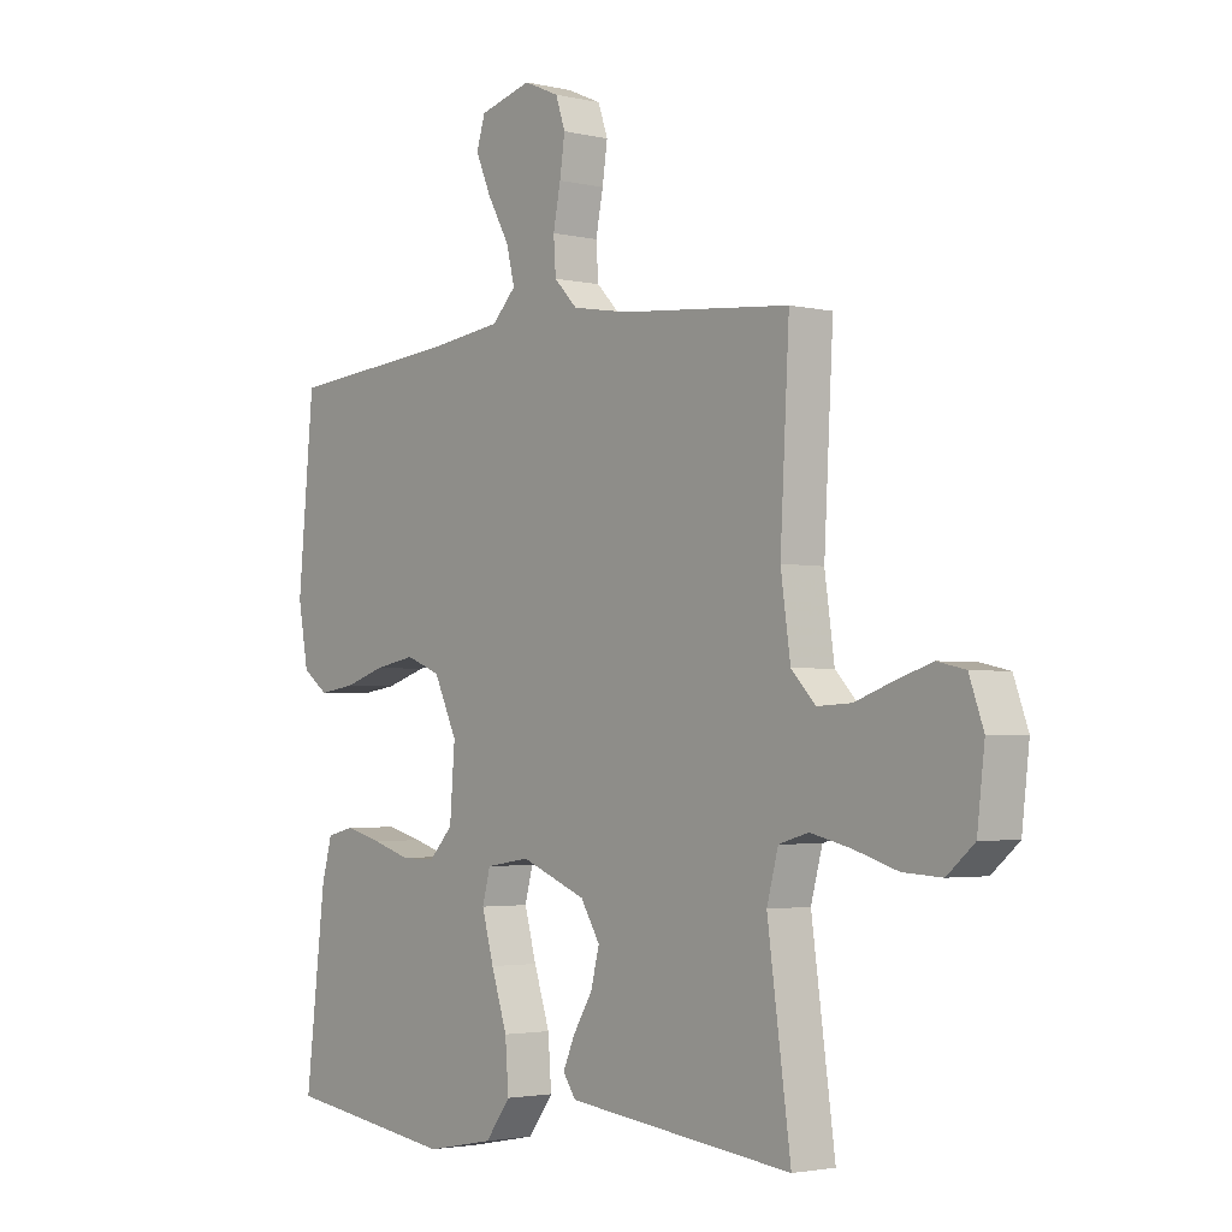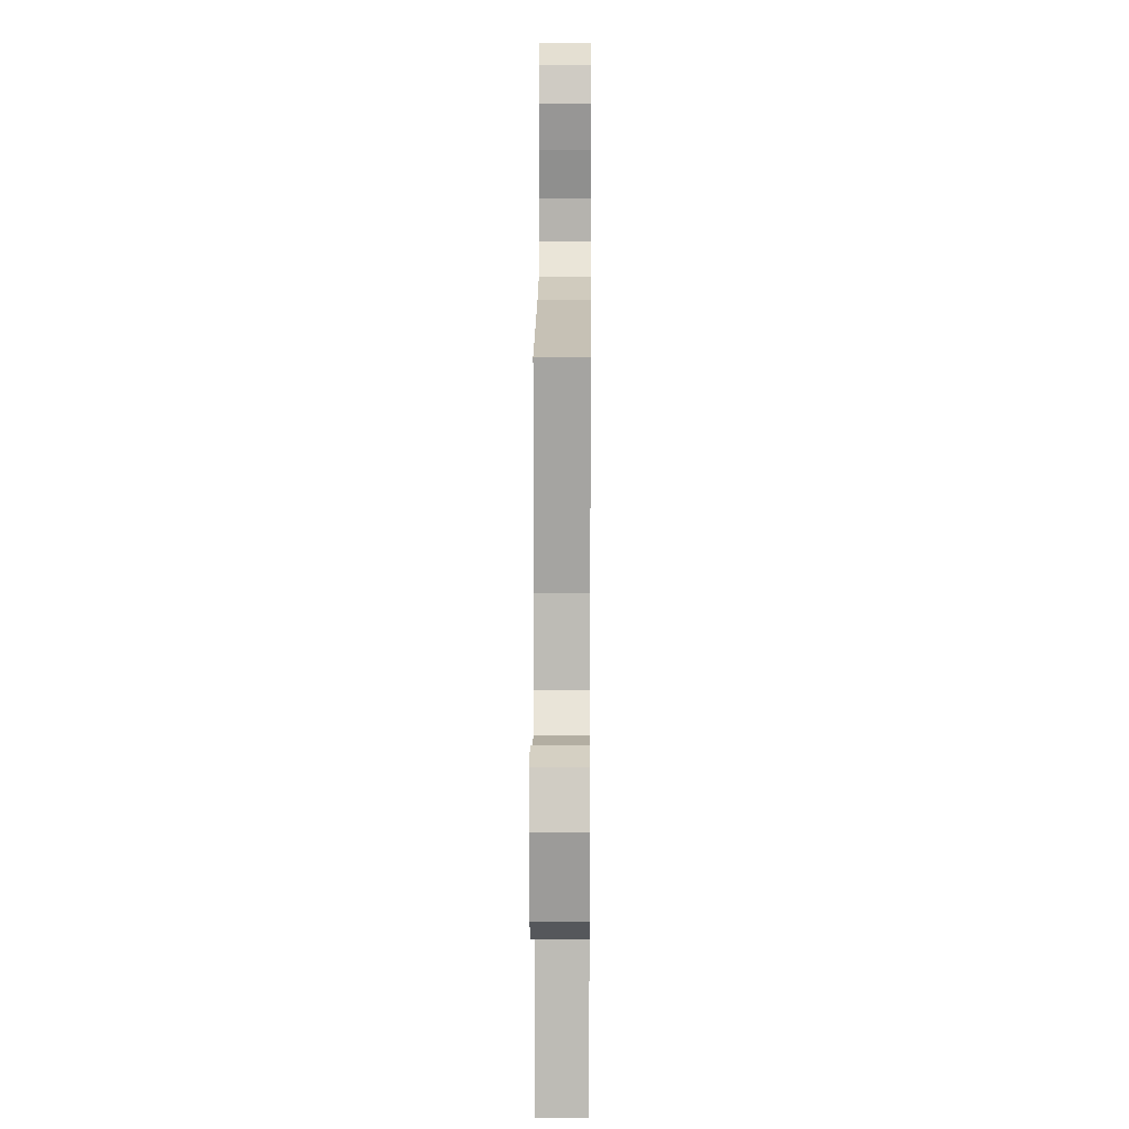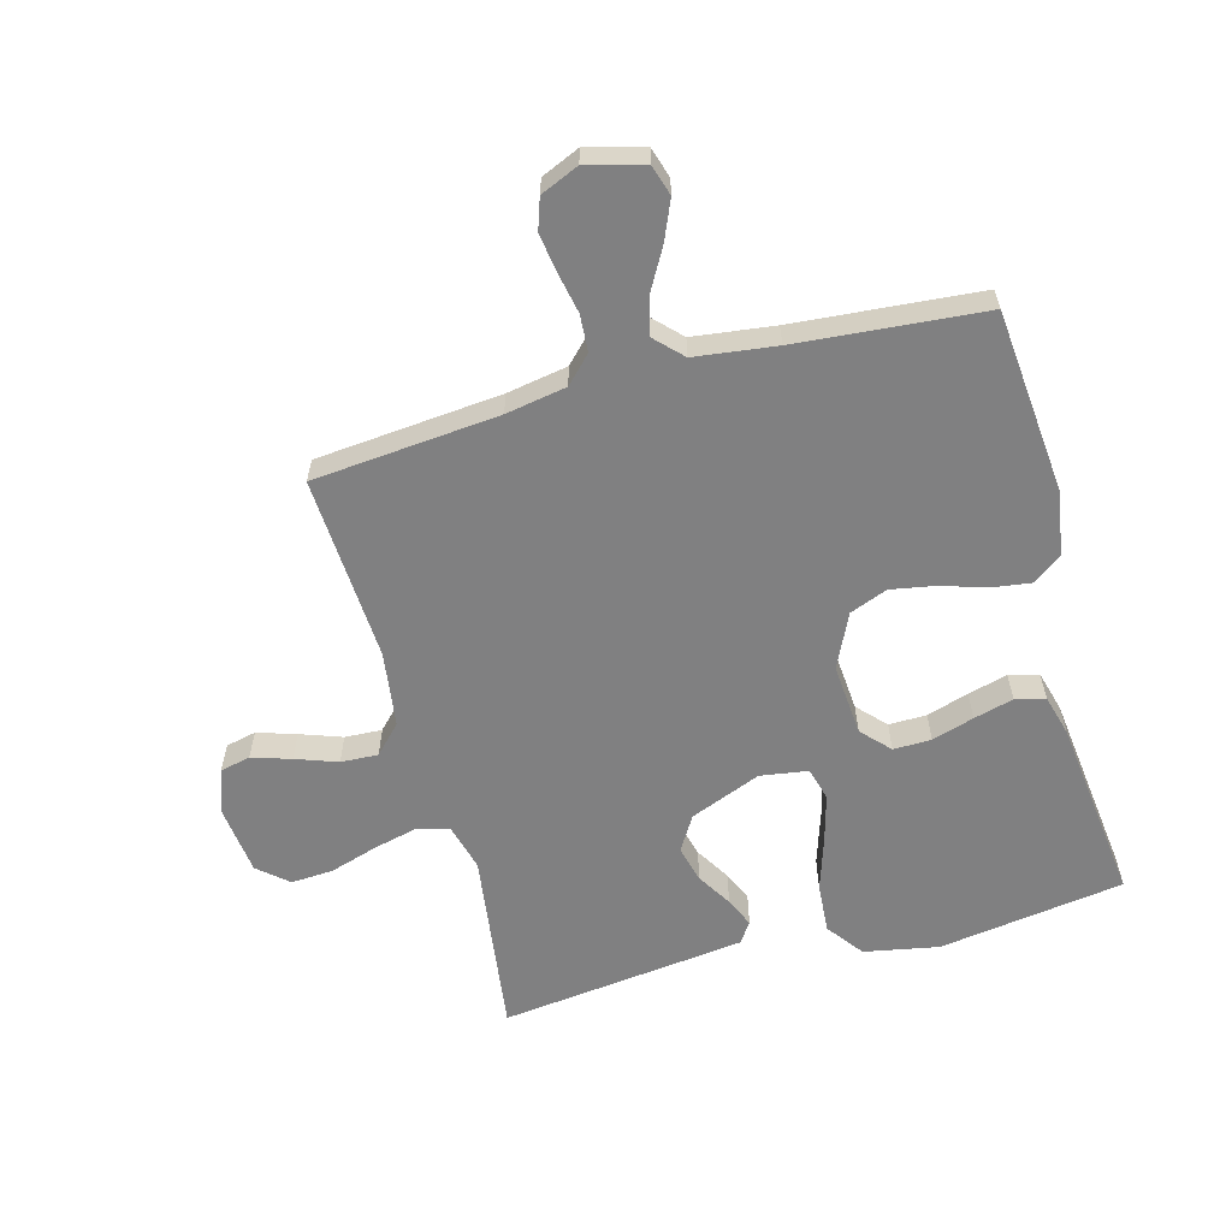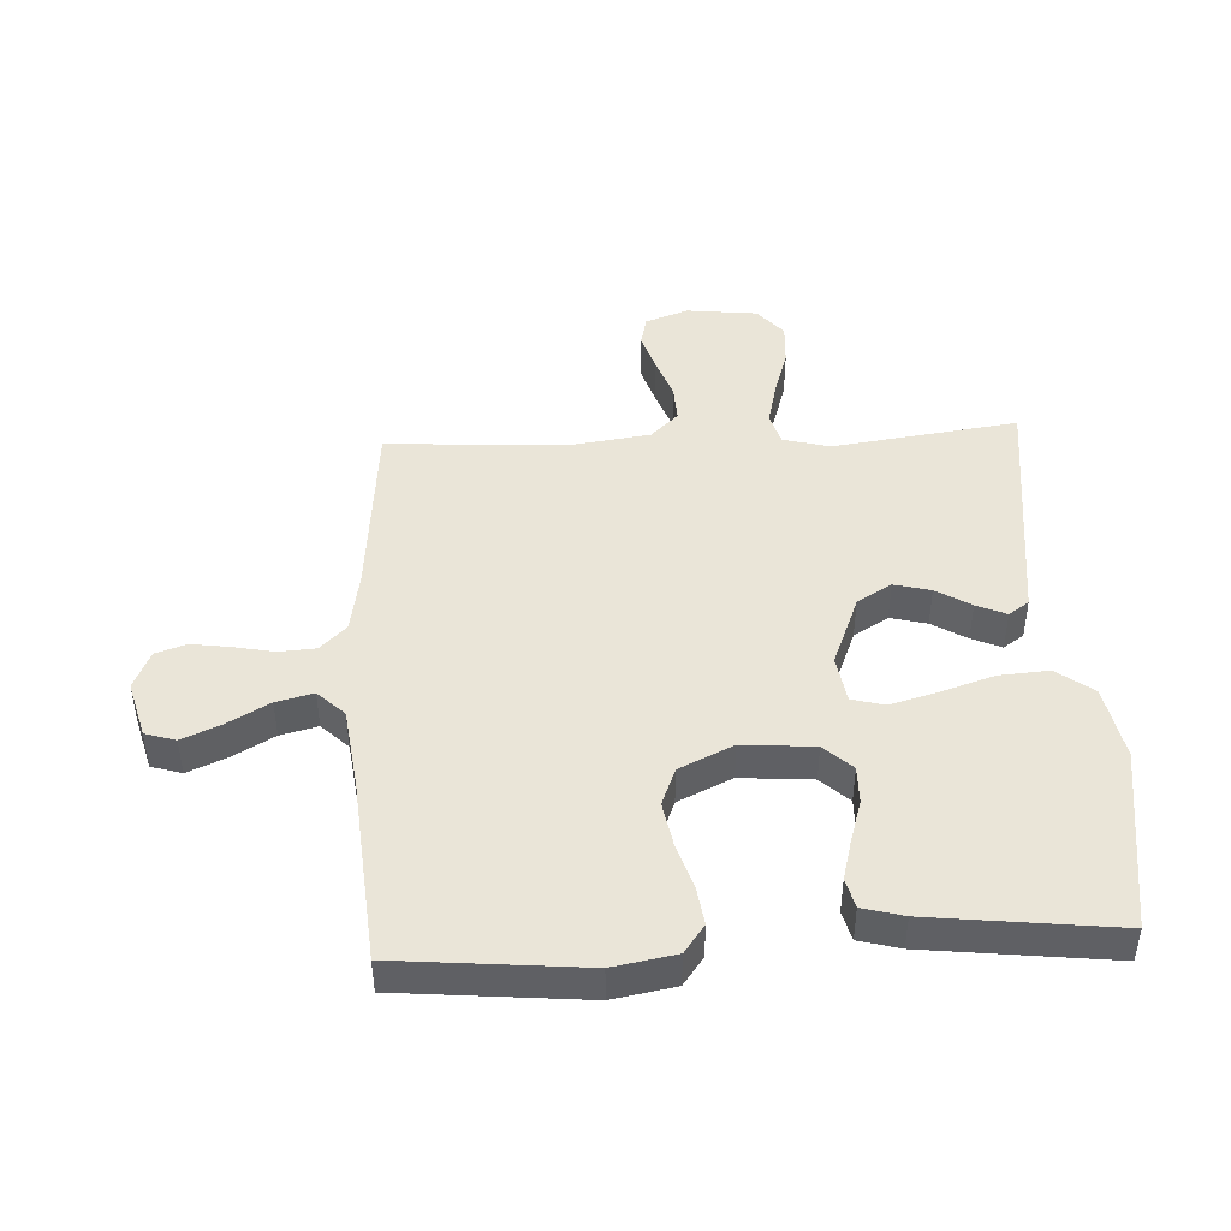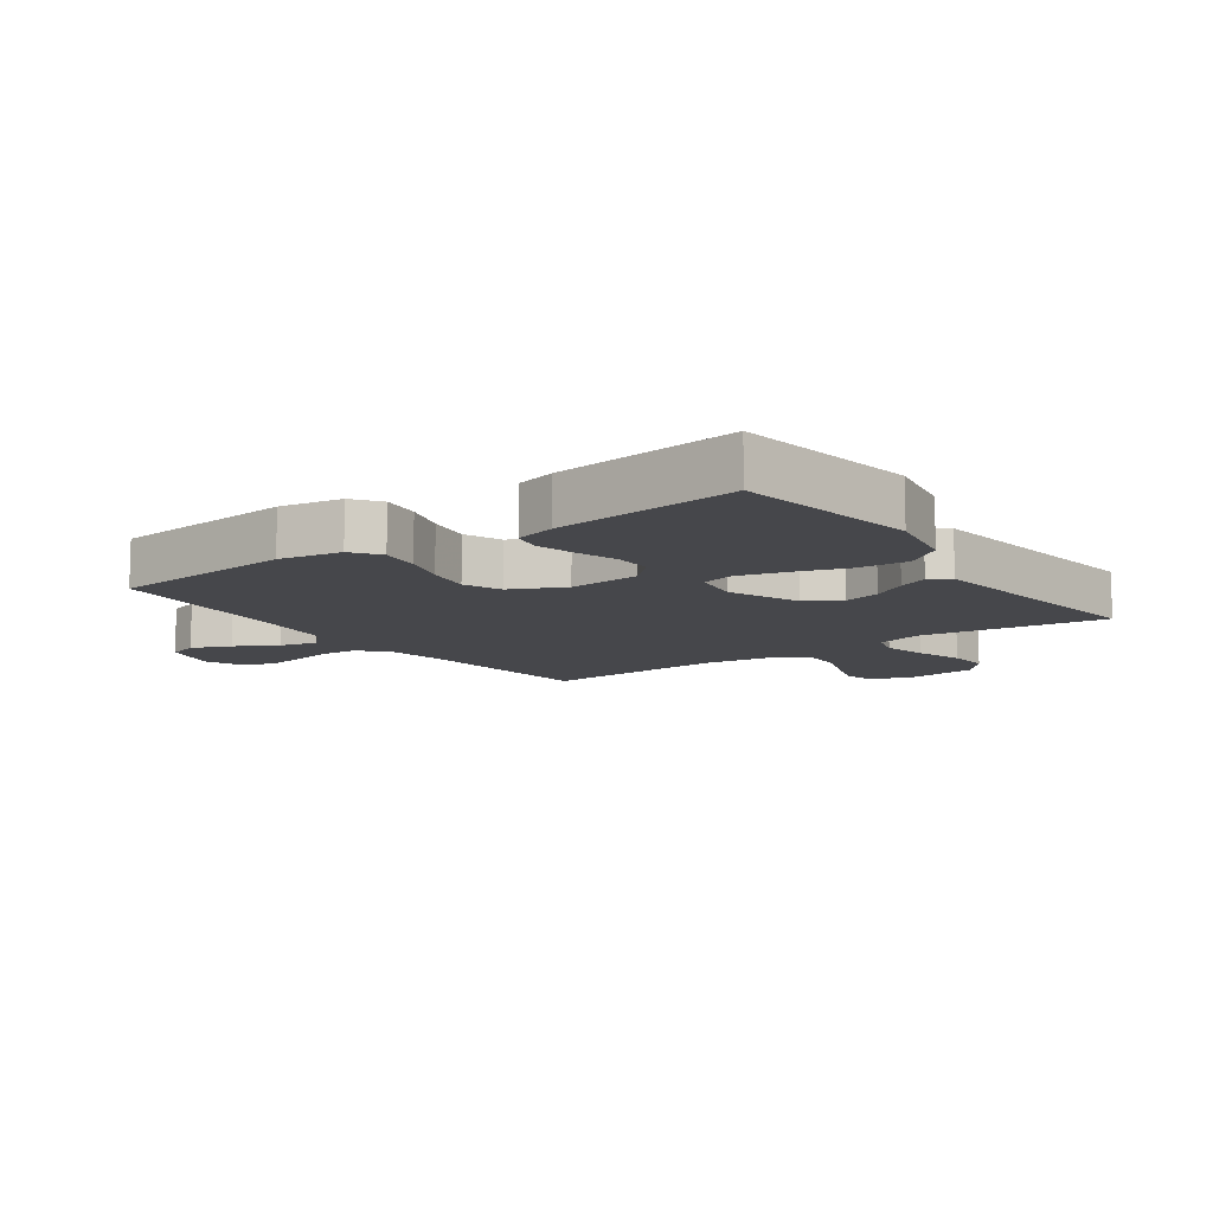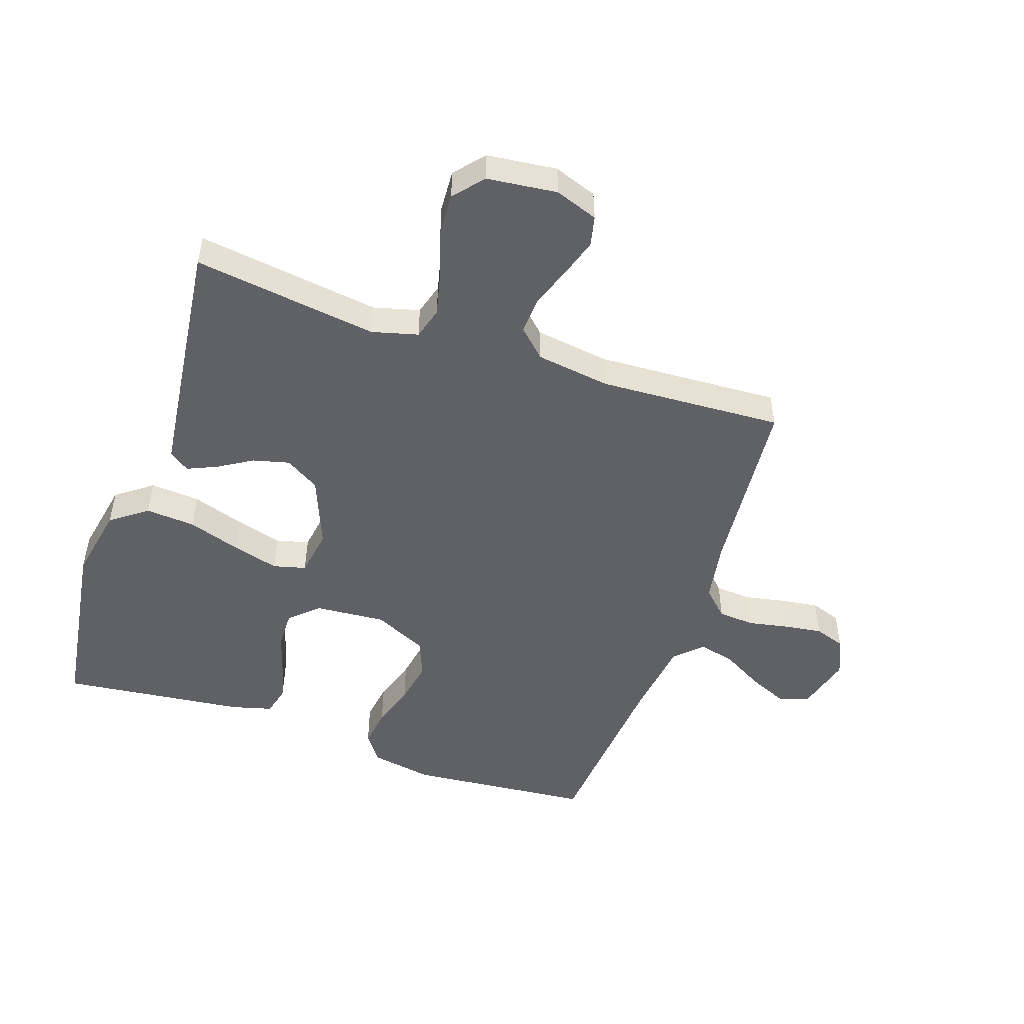
<metadata>
{"format":"obj","ext":"obj","renderer":"f3d","projection":"perspective","resolution":1024,"background":"white","views":[{"elev":-2.7,"azim":-129.3,"up":"+Z"},{"elev":13.7,"azim":-89.5,"up":"+Z"},{"elev":-60.2,"azim":15.3,"up":"+Y"},{"elev":45.4,"azim":87.1,"up":"+Y"},{"elev":-10.7,"azim":125.7,"up":"+Y"},{"elev":-49.7,"azim":-108.9,"up":"+Y"}]}
</metadata>
<code>
v 0.5 0.07 0.5
v 0.528 0.07 0.2
v 0.51 0.07 0.099
v 0.465 0.07 0.066
v 0.401 0.07 0.075
v 0.329 0.07 0.098
v 0.257 0.07 0.111
v 0.196 0.07 0.087
v 0.155 0.07 0
v 0.164 0.07 -0.116
v 0.206 0.07 -0.161
v 0.267 0.07 -0.16
v 0.335 0.07 -0.139
v 0.399 0.07 -0.122
v 0.447 0.07 -0.134
v 0.465 0.07 -0.2
v 0.5 0.07 -0.5
v 0.2 0.07 -0.544
v 0.08 0.07 -0.521
v 0.036 0.07 -0.462
v 0.042 0.07 -0.381
v 0.07 0.07 -0.295
v 0.091 0.07 -0.219
v 0.077 0.07 -0.166
v 0 0.07 -0.154
v -0.115 0.07 -0.2
v -0.149 0.07 -0.256
v -0.134 0.07 -0.315
v -0.1 0.07 -0.371
v -0.079 0.07 -0.419
v -0.102 0.07 -0.452
v -0.2 0.07 -0.464
v -0.5 0.07 -0.5
v -0.459 0.07 -0.2
v -0.479 0.07 -0.125
v -0.531 0.07 -0.11
v -0.602 0.07 -0.127
v -0.679 0.07 -0.151
v -0.747 0.07 -0.155
v -0.795 0.07 -0.114
v -0.808 0.07 0
v -0.783 0.07 0.07
v -0.734 0.07 0.081
v -0.671 0.07 0.061
v -0.604 0.07 0.037
v -0.544 0.07 0.034
v -0.501 0.07 0.079
v -0.484 0.07 0.2
v -0.5 0.07 0.5
v -0.2 0.07 0.527
v -0.102 0.07 0.544
v -0.061 0.07 0.586
v -0.057 0.07 0.645
v -0.07 0.07 0.711
v -0.079 0.07 0.773
v -0.062 0.07 0.823
v 0 0.07 0.85
v 0.092 0.07 0.825
v 0.107 0.07 0.776
v 0.08 0.07 0.713
v 0.042 0.07 0.646
v 0.027 0.07 0.586
v 0.069 0.07 0.543
v 0.2 0.07 0.526
v 0.5 0 0.5
v 0.528 0 0.2
v 0.51 0 0.099
v 0.465 0 0.066
v 0.401 0 0.075
v 0.329 0 0.098
v 0.257 0 0.111
v 0.196 0 0.087
v 0.155 0 0
v 0.164 0 -0.116
v 0.206 0 -0.161
v 0.267 0 -0.16
v 0.335 0 -0.139
v 0.399 0 -0.122
v 0.447 0 -0.134
v 0.465 0 -0.2
v 0.5 0 -0.5
v 0.2 0 -0.544
v 0.08 0 -0.521
v 0.036 0 -0.462
v 0.042 0 -0.381
v 0.07 0 -0.295
v 0.091 0 -0.219
v 0.077 0 -0.166
v 0 0 -0.154
v -0.115 0 -0.2
v -0.149 0 -0.256
v -0.134 0 -0.315
v -0.1 0 -0.371
v -0.079 0 -0.419
v -0.102 0 -0.452
v -0.2 0 -0.464
v -0.5 0 -0.5
v -0.459 0 -0.2
v -0.479 0 -0.125
v -0.531 0 -0.11
v -0.602 0 -0.127
v -0.679 0 -0.151
v -0.747 0 -0.155
v -0.795 0 -0.114
v -0.808 0 0
v -0.783 0 0.07
v -0.734 0 0.081
v -0.671 0 0.061
v -0.604 0 0.037
v -0.544 0 0.034
v -0.501 0 0.079
v -0.484 0 0.2
v -0.5 0 0.5
v -0.2 0 0.527
v -0.102 0 0.544
v -0.061 0 0.586
v -0.057 0 0.645
v -0.07 0 0.711
v -0.079 0 0.773
v -0.062 0 0.823
v 0 0 0.85
v 0.092 0 0.825
v 0.107 0 0.776
v 0.08 0 0.713
v 0.042 0 0.646
v 0.027 0 0.586
v 0.069 0 0.543
v 0.2 0 0.526
f 59 60 61
f 58 59 61
f 57 58 61
f 56 57 61
f 55 56 61
f 54 55 61
f 53 54 61
f 52 53 61 62
f 51 52 62 63
f 48 49 50
f 51 63 64
f 50 51 64
f 48 50 64
f 47 48 64
f 43 44 45
f 42 43 45
f 41 42 45
f 40 41 45
f 39 40 45
f 38 39 45
f 37 38 45
f 36 37 45 46
f 64 1 2
f 47 64 2
f 46 47 2
f 36 46 2
f 35 36 2
f 32 33 34
f 31 32 34
f 30 31 34
f 29 30 34
f 28 29 34
f 20 21 22
f 19 20 22
f 18 19 22
f 17 18 22
f 16 17 22
f 15 16 22
f 14 15 22
f 13 14 22
f 12 13 22
f 11 12 22 23
f 10 11 23 24
f 4 5 6
f 3 4 6
f 2 3 6
f 2 6 7
f 35 2 7
f 27 28 34 35
f 26 27 35
f 25 26 35
f 9 10 24 25
f 8 9 25 35
f 7 8 35
f 125 124 123
f 125 123 122
f 125 122 121
f 125 121 120
f 125 120 119
f 125 119 118
f 125 118 117
f 126 125 117 116
f 127 126 116 115
f 114 113 112
f 128 127 115
f 128 115 114
f 128 114 112
f 128 112 111
f 109 108 107
f 109 107 106
f 109 106 105
f 109 105 104
f 109 104 103
f 109 103 102
f 109 102 101
f 110 109 101 100
f 66 65 128
f 66 128 111
f 66 111 110
f 66 110 100
f 66 100 99
f 98 97 96
f 98 96 95
f 98 95 94
f 98 94 93
f 98 93 92
f 86 85 84
f 86 84 83
f 86 83 82
f 86 82 81
f 86 81 80
f 86 80 79
f 86 79 78
f 86 78 77
f 86 77 76
f 87 86 76 75
f 88 87 75 74
f 70 69 68
f 70 68 67
f 70 67 66
f 71 70 66
f 71 66 99
f 99 98 92 91
f 99 91 90
f 99 90 89
f 89 88 74 73
f 99 89 73 72
f 99 72 71
f 1 65 66 2
f 2 66 67 3
f 3 67 68 4
f 4 68 69 5
f 5 69 70 6
f 6 70 71 7
f 7 71 72 8
f 8 72 73 9
f 9 73 74 10
f 10 74 75 11
f 11 75 76 12
f 12 76 77 13
f 13 77 78 14
f 14 78 79 15
f 15 79 80 16
f 16 80 81 17
f 17 81 82 18
f 18 82 83 19
f 19 83 84 20
f 20 84 85 21
f 21 85 86 22
f 22 86 87 23
f 23 87 88 24
f 24 88 89 25
f 25 89 90 26
f 26 90 91 27
f 27 91 92 28
f 28 92 93 29
f 29 93 94 30
f 30 94 95 31
f 31 95 96 32
f 32 96 97 33
f 33 97 98 34
f 34 98 99 35
f 35 99 100 36
f 36 100 101 37
f 37 101 102 38
f 38 102 103 39
f 39 103 104 40
f 40 104 105 41
f 41 105 106 42
f 42 106 107 43
f 43 107 108 44
f 44 108 109 45
f 45 109 110 46
f 46 110 111 47
f 47 111 112 48
f 48 112 113 49
f 49 113 114 50
f 50 114 115 51
f 51 115 116 52
f 52 116 117 53
f 53 117 118 54
f 54 118 119 55
f 55 119 120 56
f 56 120 121 57
f 57 121 122 58
f 58 122 123 59
f 59 123 124 60
f 60 124 125 61
f 61 125 126 62
f 62 126 127 63
f 63 127 128 64
f 64 128 65 1

</code>
